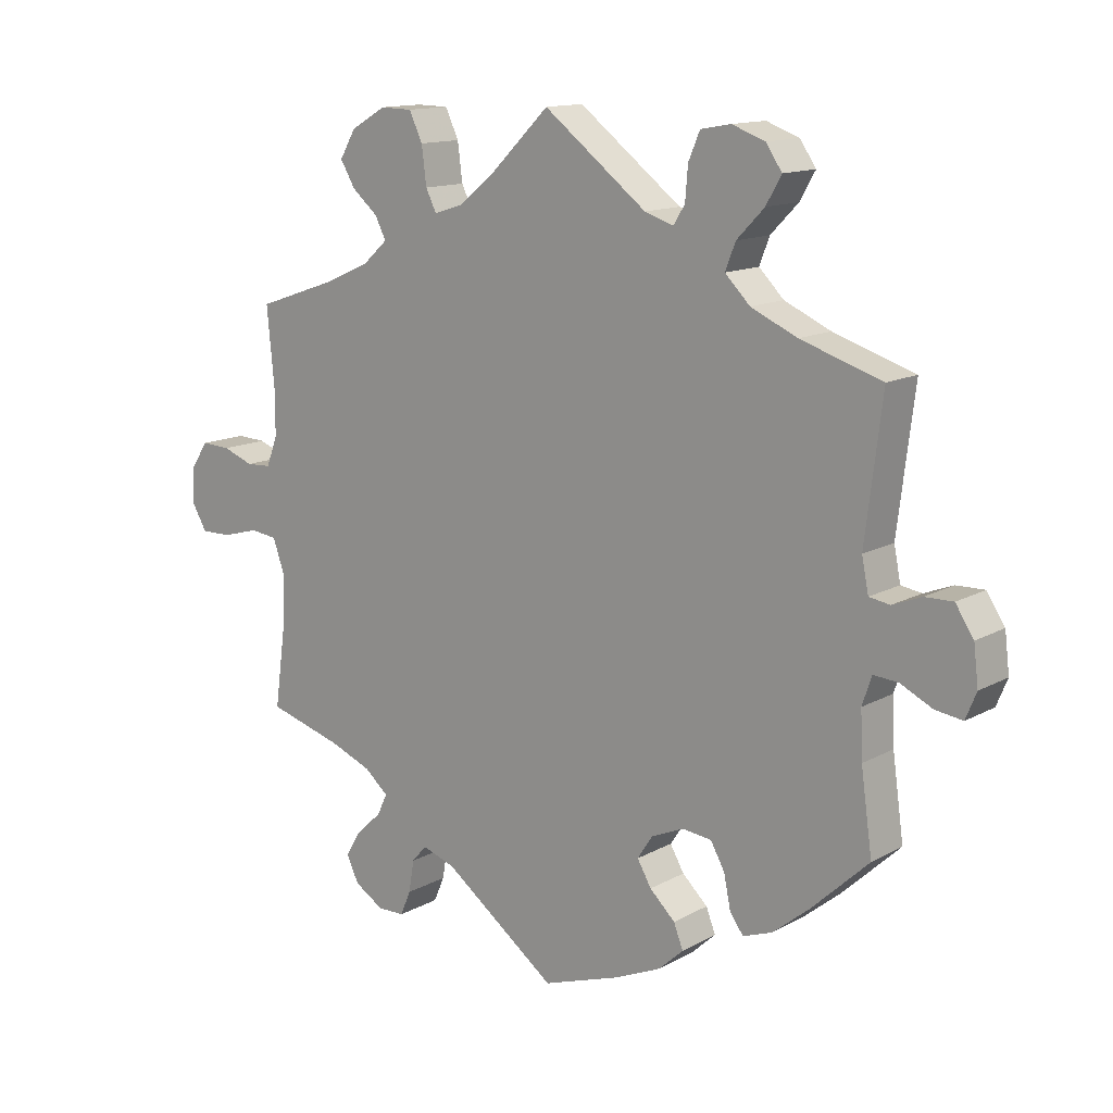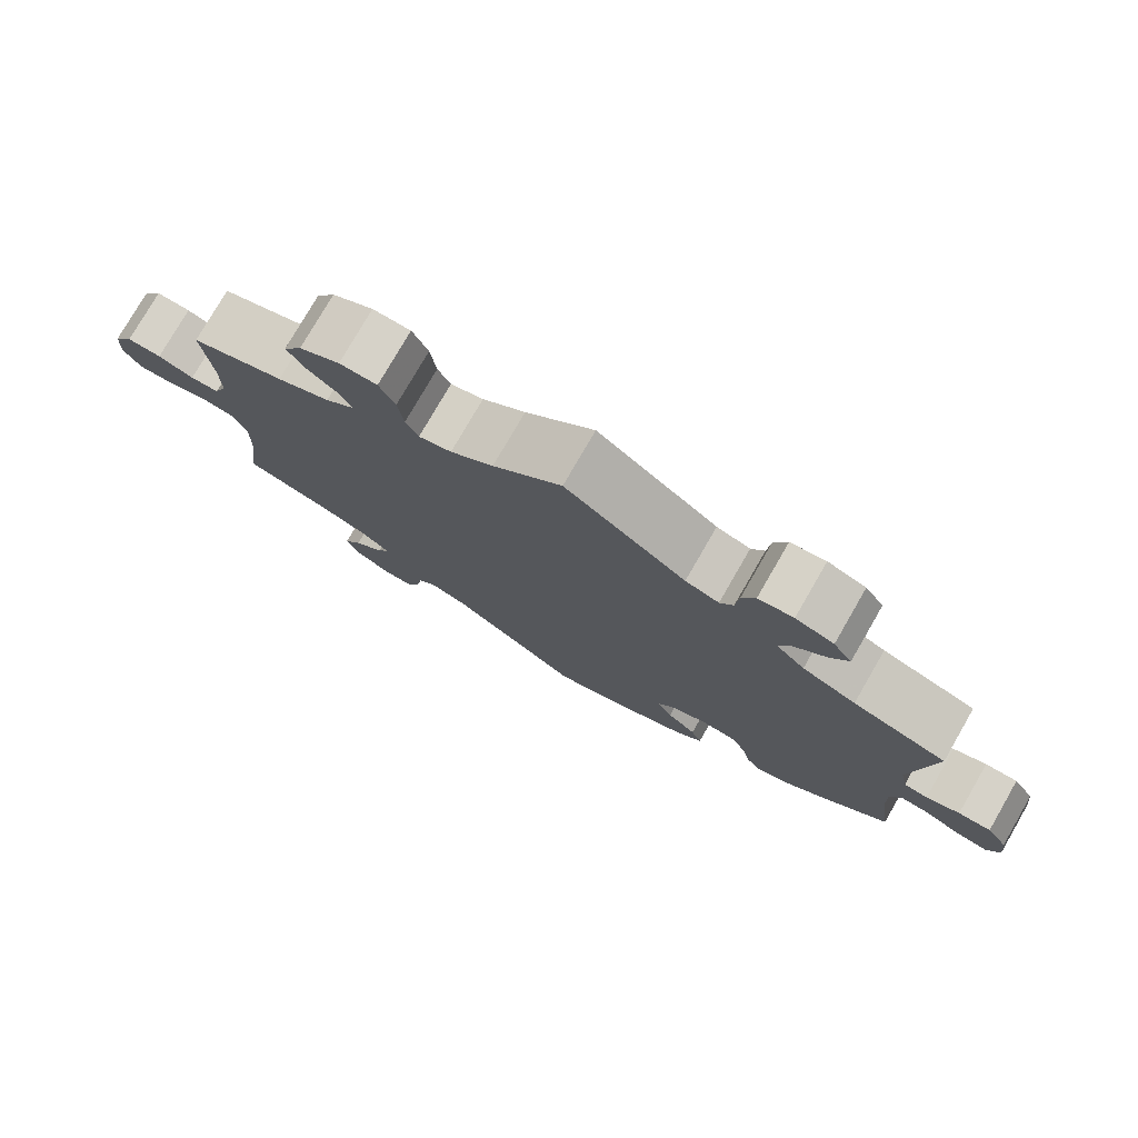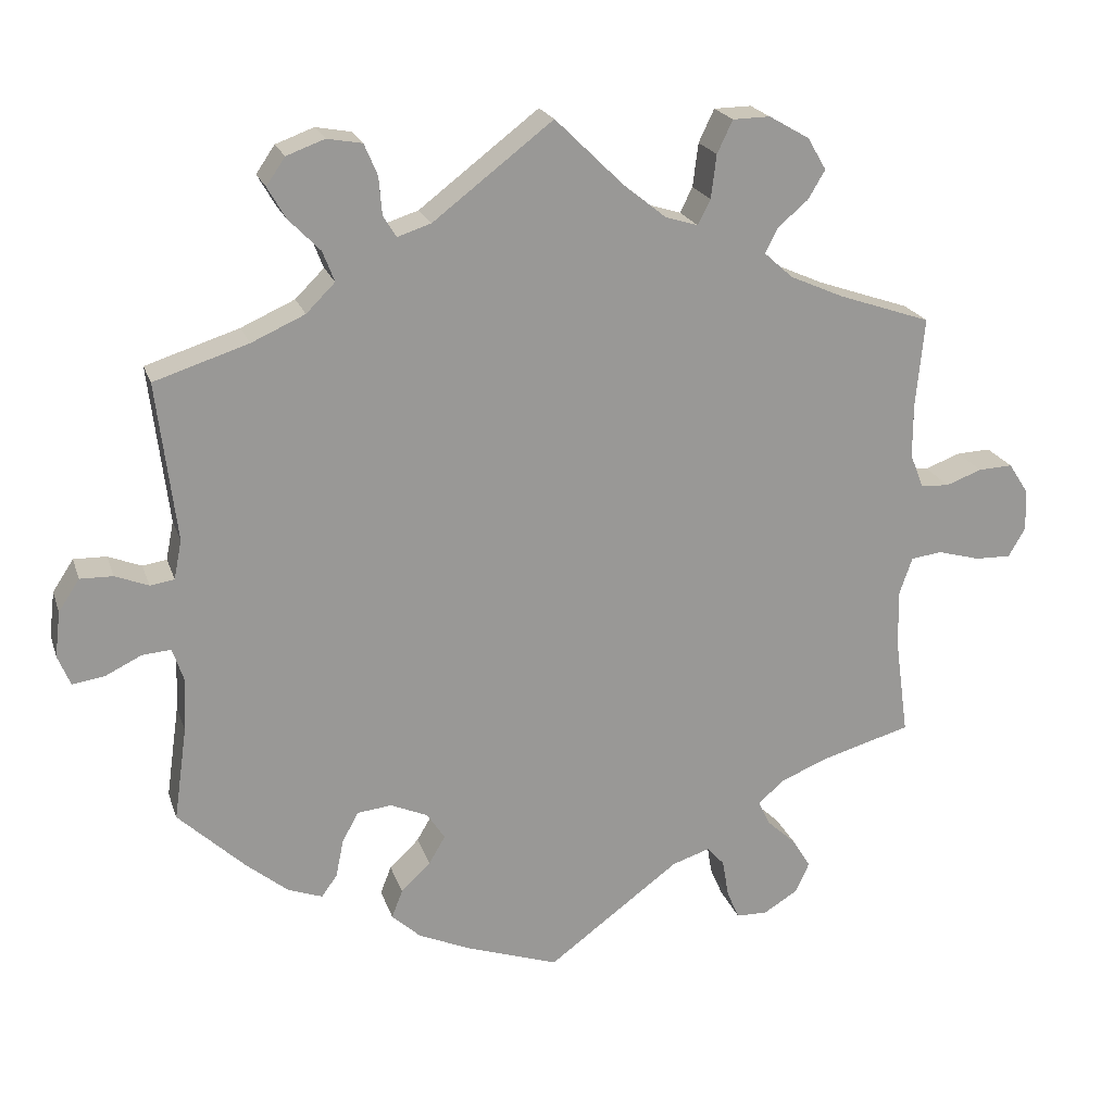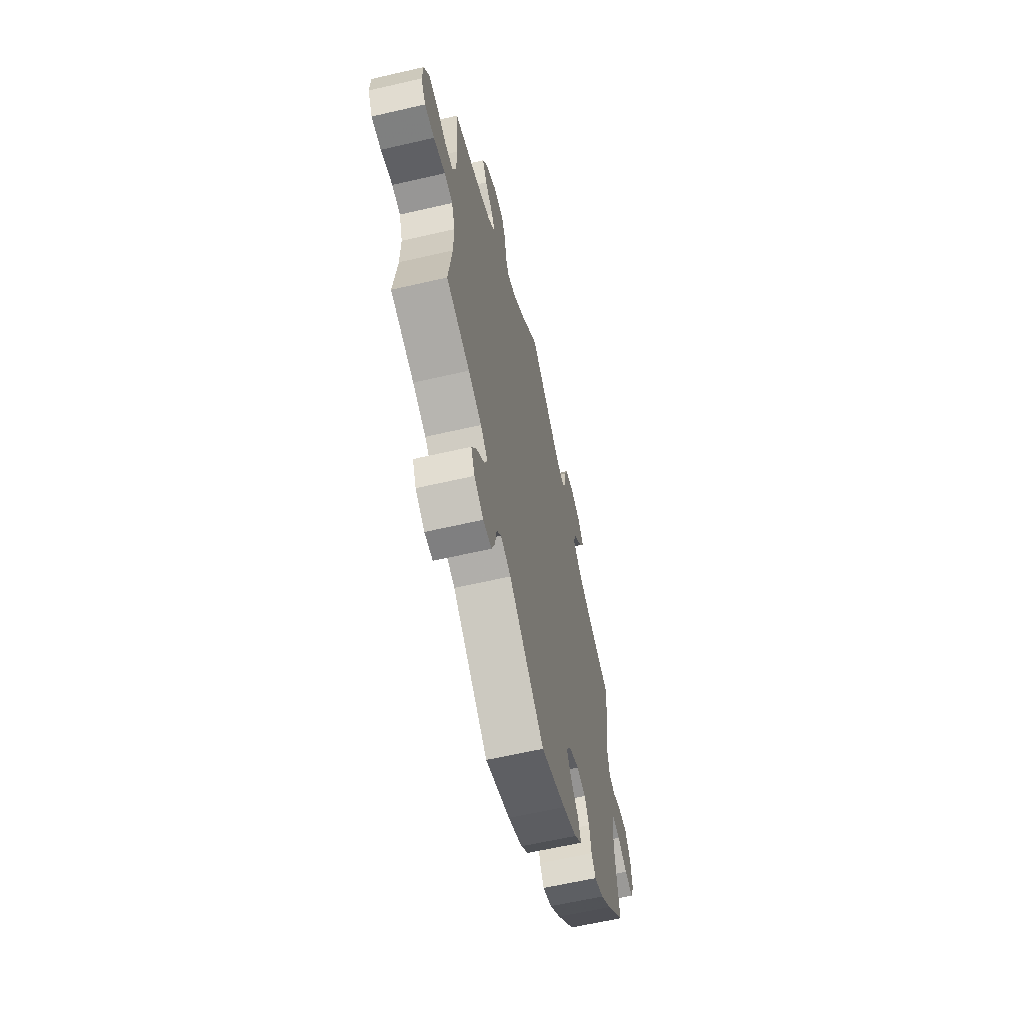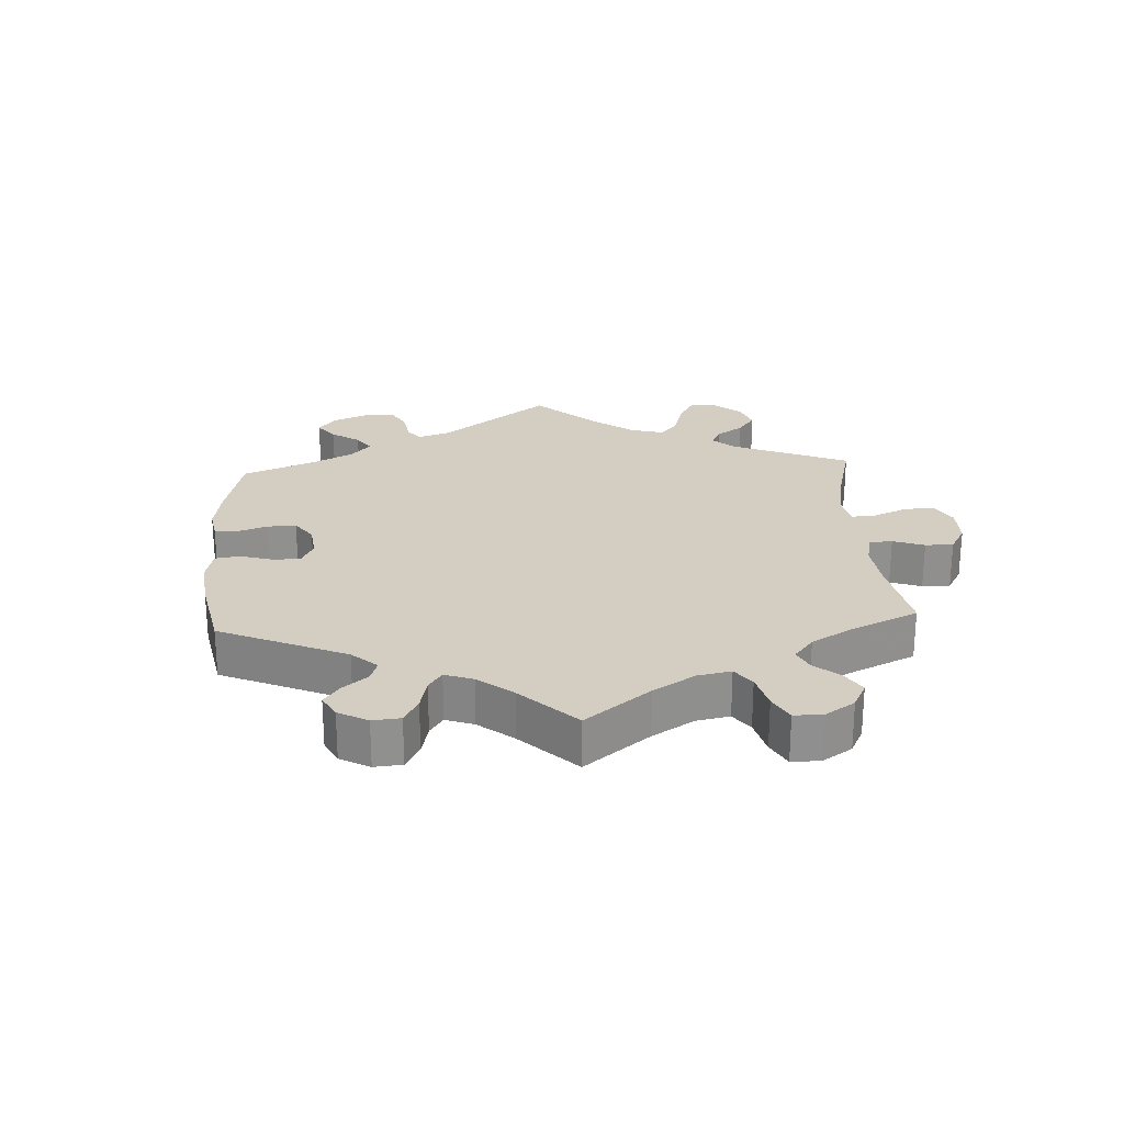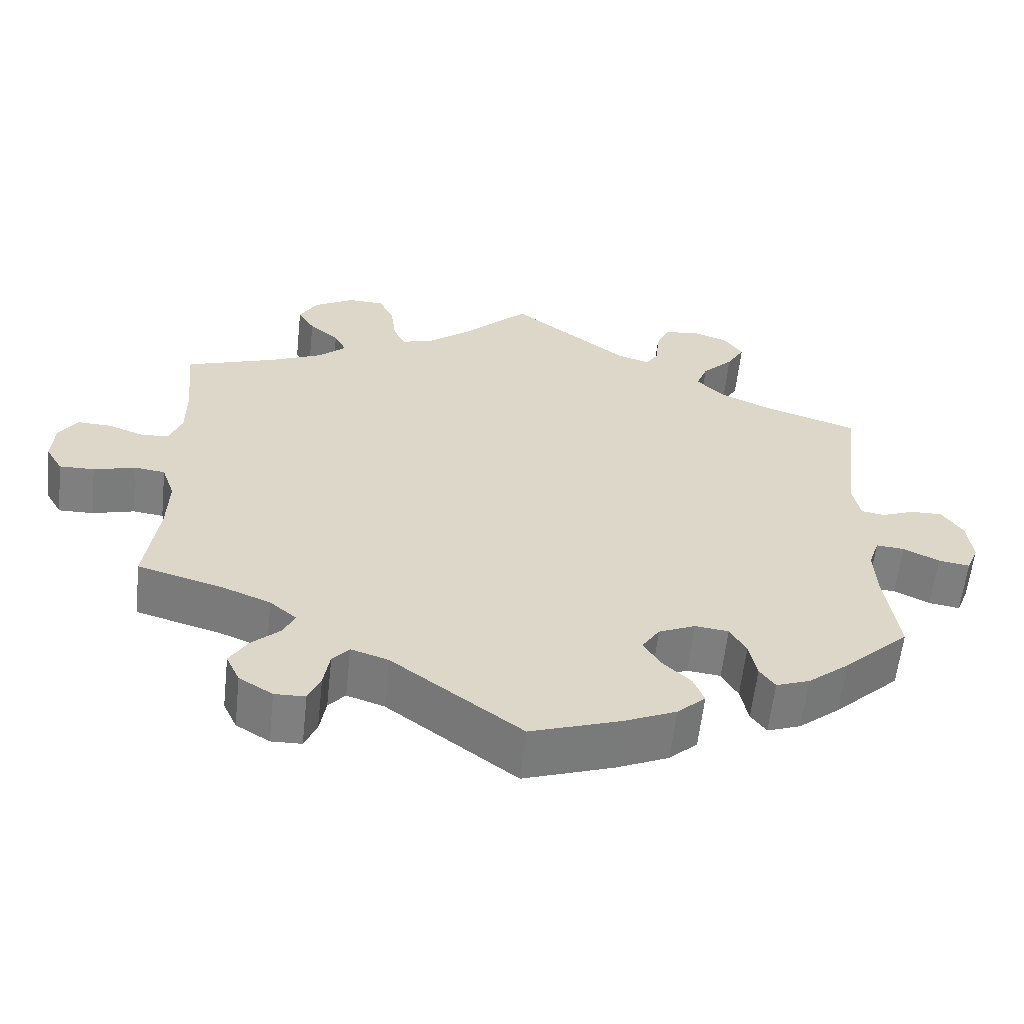
<metadata>
{"format":"obj","ext":"obj","renderer":"f3d","projection":"perspective","resolution":1024,"background":"white","views":[{"elev":13.6,"azim":39.4,"up":"+Z"},{"elev":77.7,"azim":30.0,"up":"+Z"},{"elev":20.9,"azim":164.1,"up":"+Z"},{"elev":-61.1,"azim":-76.7,"up":"+Z"},{"elev":24.9,"azim":-123.3,"up":"+Y"},{"elev":-59.8,"azim":-6.2,"up":"+Z"}]}
</metadata>
<code>
v -0.381 0.07 0.33
v -0.313 0.07 0.36
v -0.276 0.07 0.393
v -0.292 0.07 0.425
v -0.331 0.07 0.458
v -0.353 0.07 0.495
v -0.329 0.07 0.536
v -0.277 0.07 0.566
v -0.229 0.07 0.565
v -0.209 0.07 0.523
v -0.202 0.07 0.467
v -0.186 0.07 0.435
v -0.144 0.07 0.448
v -0.089 0.07 0.492
v -0.001 0.07 0.578
v 0.153 0.07 0.46
v 0.196 0.07 0.446
v 0.213 0.07 0.473
v 0.217 0.07 0.522
v 0.234 0.07 0.562
v 0.279 0.07 0.57
v 0.328 0.07 0.552
v 0.352 0.07 0.517
v 0.329 0.07 0.477
v 0.288 0.07 0.435
v 0.273 0.07 0.396
v 0.31 0.07 0.359
v 0.379 0.07 0.328
v 0.5 0.07 0.289
v 0.475 0.07 0.085
v 0.485 0.07 0.035
v 0.516 0.07 0.03
v 0.559 0.07 0.047
v 0.601 0.07 0.048
v 0.628 0.07 0.007
v 0.635 0.07 -0.051
v 0.619 0.07 -0.09
v 0.578 0.07 -0.084
v 0.531 0.07 -0.061
v 0.494 0.07 -0.058
v 0.48 0.07 -0.1
v 0.483 0.07 -0.169
v 0.5 0.07 -0.289
v 0.414 0.07 -0.37
v 0.36 0.07 -0.414
v 0.316 0.07 -0.43
v 0.296 0.07 -0.402
v 0.286 0.07 -0.353
v 0.265 0.07 -0.315
v 0.221 0.07 -0.31
v 0.173 0.07 -0.331
v 0.15 0.07 -0.366
v 0.171 0.07 -0.402
v 0.209 0.07 -0.438
v 0.223 0.07 -0.474
v 0.186 0.07 -0.508
v 0.118 0.07 -0.538
v 0 0.07 -0.578
v -0.17 0.07 -0.452
v -0.219 0.07 -0.436
v -0.241 0.07 -0.461
v -0.249 0.07 -0.509
v -0.265 0.07 -0.546
v -0.305 0.07 -0.547
v -0.349 0.07 -0.52
v -0.367 0.07 -0.481
v -0.344 0.07 -0.443
v -0.306 0.07 -0.408
v -0.291 0.07 -0.376
v -0.326 0.07 -0.346
v -0.389 0.07 -0.321
v -0.501 0.07 -0.289
v -0.484 0.07 -0.165
v -0.482 0.07 -0.09
v -0.499 0.07 -0.041
v -0.539 0.07 -0.036
v -0.594 0.07 -0.051
v -0.64 0.07 -0.052
v -0.662 0.07 -0.014
v -0.659 0.07 0.04
v -0.634 0.07 0.078
v -0.59 0.07 0.076
v -0.544 0.07 0.059
v -0.507 0.07 0.061
v -0.49 0.07 0.105
v -0.49 0.07 0.173
v -0.501 0.07 0.289
v -0.381 0 0.33
v -0.313 0 0.36
v -0.276 0 0.393
v -0.292 0 0.425
v -0.331 0 0.458
v -0.353 0 0.495
v -0.329 0 0.536
v -0.277 0 0.566
v -0.229 0 0.565
v -0.209 0 0.523
v -0.202 0 0.467
v -0.186 0 0.435
v -0.144 0 0.448
v -0.089 0 0.492
v -0.001 0 0.578
v 0.153 0 0.46
v 0.196 0 0.446
v 0.213 0 0.473
v 0.217 0 0.522
v 0.234 0 0.562
v 0.279 0 0.57
v 0.328 0 0.552
v 0.352 0 0.517
v 0.329 0 0.477
v 0.288 0 0.435
v 0.273 0 0.396
v 0.31 0 0.359
v 0.379 0 0.328
v 0.5 0 0.289
v 0.475 0 0.085
v 0.485 0 0.035
v 0.516 0 0.03
v 0.559 0 0.047
v 0.601 0 0.048
v 0.628 0 0.007
v 0.635 0 -0.051
v 0.619 0 -0.09
v 0.578 0 -0.084
v 0.531 0 -0.061
v 0.494 0 -0.058
v 0.48 0 -0.1
v 0.483 0 -0.169
v 0.5 0 -0.289
v 0.414 0 -0.37
v 0.36 0 -0.414
v 0.316 0 -0.43
v 0.296 0 -0.402
v 0.286 0 -0.353
v 0.265 0 -0.315
v 0.221 0 -0.31
v 0.173 0 -0.331
v 0.15 0 -0.366
v 0.171 0 -0.402
v 0.209 0 -0.438
v 0.223 0 -0.474
v 0.186 0 -0.508
v 0.118 0 -0.538
v 0 0 -0.578
v -0.17 0 -0.452
v -0.219 0 -0.436
v -0.241 0 -0.461
v -0.249 0 -0.509
v -0.265 0 -0.546
v -0.305 0 -0.547
v -0.349 0 -0.52
v -0.367 0 -0.481
v -0.344 0 -0.443
v -0.306 0 -0.408
v -0.291 0 -0.376
v -0.326 0 -0.346
v -0.389 0 -0.321
v -0.501 0 -0.289
v -0.484 0 -0.165
v -0.482 0 -0.09
v -0.499 0 -0.041
v -0.539 0 -0.036
v -0.594 0 -0.051
v -0.64 0 -0.052
v -0.662 0 -0.014
v -0.659 0 0.04
v -0.634 0 0.078
v -0.59 0 0.076
v -0.544 0 0.059
v -0.507 0 0.061
v -0.49 0 0.105
v -0.49 0 0.173
v -0.501 0 0.289
f 86 87 1
f 85 86 1 2
f 84 85 2 3
f 80 81 82 83
f 80 83 84
f 79 80 84
f 76 77 78 79
f 75 76 79 84
f 74 75 84 3
f 71 72 73
f 70 71 73 74
f 69 70 74 3
f 65 66 67 68
f 65 68 69
f 64 65 69
f 61 62 63 64
f 61 64 69
f 60 61 69 3
f 56 57 58 59
f 56 59 60 3
f 53 54 55 56
f 52 53 56
f 45 46 47 48
f 45 48 49
f 42 43 44 45
f 41 42 45 49
f 40 41 49 50
f 36 37 38 39
f 36 39 40
f 35 36 40
f 32 33 34 35
f 31 32 35 40
f 30 31 40 50
f 28 29 30 50
f 22 23 24 25
f 22 25 26
f 21 22 26
f 18 19 20 21
f 17 18 21 26
f 16 17 26 27
f 14 15 16
f 13 14 16 27
f 8 9 10 11
f 8 11 12
f 7 8 12
f 4 5 6 7
f 4 7 12
f 52 56 3 4
f 51 52 4 12
f 27 28 50 51
f 12 13 27 51
f 88 174 173
f 89 88 173 172
f 90 89 172 171
f 170 169 168 167
f 171 170 167
f 171 167 166
f 166 165 164 163
f 171 166 163 162
f 90 171 162 161
f 160 159 158
f 161 160 158 157
f 90 161 157 156
f 155 154 153 152
f 156 155 152
f 156 152 151
f 151 150 149 148
f 156 151 148
f 90 156 148 147
f 146 145 144 143
f 90 147 146 143
f 143 142 141 140
f 143 140 139
f 135 134 133 132
f 136 135 132
f 132 131 130 129
f 136 132 129 128
f 137 136 128 127
f 126 125 124 123
f 127 126 123
f 127 123 122
f 122 121 120 119
f 127 122 119 118
f 137 127 118 117
f 137 117 116 115
f 112 111 110 109
f 113 112 109
f 113 109 108
f 108 107 106 105
f 113 108 105 104
f 114 113 104 103
f 103 102 101
f 114 103 101 100
f 98 97 96 95
f 99 98 95
f 99 95 94
f 94 93 92 91
f 99 94 91
f 91 90 143 139
f 99 91 139 138
f 138 137 115 114
f 138 114 100 99
f 1 88 89 2
f 2 89 90 3
f 3 90 91 4
f 4 91 92 5
f 5 92 93 6
f 6 93 94 7
f 7 94 95 8
f 8 95 96 9
f 9 96 97 10
f 10 97 98 11
f 11 98 99 12
f 12 99 100 13
f 13 100 101 14
f 14 101 102 15
f 15 102 103 16
f 16 103 104 17
f 17 104 105 18
f 18 105 106 19
f 19 106 107 20
f 20 107 108 21
f 21 108 109 22
f 22 109 110 23
f 23 110 111 24
f 24 111 112 25
f 25 112 113 26
f 26 113 114 27
f 27 114 115 28
f 28 115 116 29
f 29 116 117 30
f 30 117 118 31
f 31 118 119 32
f 32 119 120 33
f 33 120 121 34
f 34 121 122 35
f 35 122 123 36
f 36 123 124 37
f 37 124 125 38
f 38 125 126 39
f 39 126 127 40
f 40 127 128 41
f 41 128 129 42
f 42 129 130 43
f 43 130 131 44
f 44 131 132 45
f 45 132 133 46
f 46 133 134 47
f 47 134 135 48
f 48 135 136 49
f 49 136 137 50
f 50 137 138 51
f 51 138 139 52
f 52 139 140 53
f 53 140 141 54
f 54 141 142 55
f 55 142 143 56
f 56 143 144 57
f 57 144 145 58
f 58 145 146 59
f 59 146 147 60
f 60 147 148 61
f 61 148 149 62
f 62 149 150 63
f 63 150 151 64
f 64 151 152 65
f 65 152 153 66
f 66 153 154 67
f 67 154 155 68
f 68 155 156 69
f 69 156 157 70
f 70 157 158 71
f 71 158 159 72
f 72 159 160 73
f 73 160 161 74
f 74 161 162 75
f 75 162 163 76
f 76 163 164 77
f 77 164 165 78
f 78 165 166 79
f 79 166 167 80
f 80 167 168 81
f 81 168 169 82
f 82 169 170 83
f 83 170 171 84
f 84 171 172 85
f 85 172 173 86
f 86 173 174 87
f 87 174 88 1

</code>
